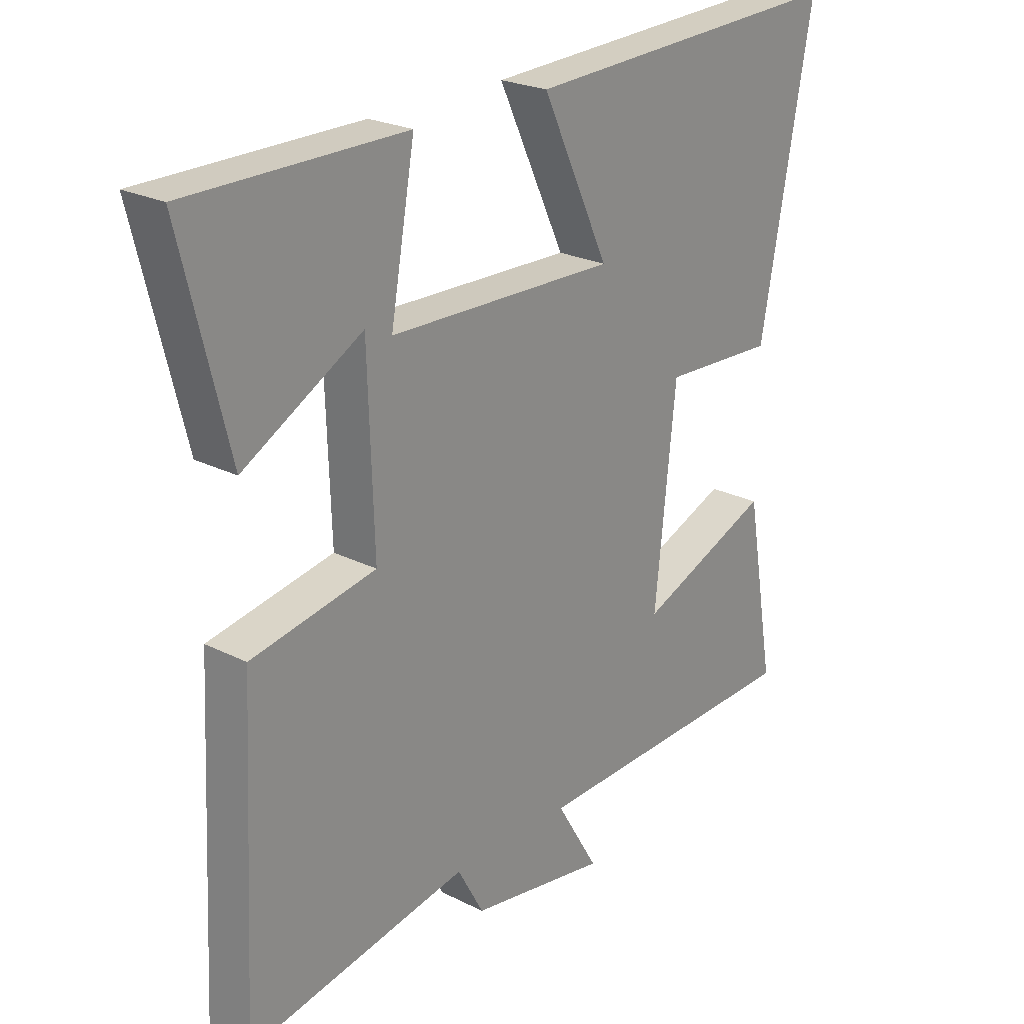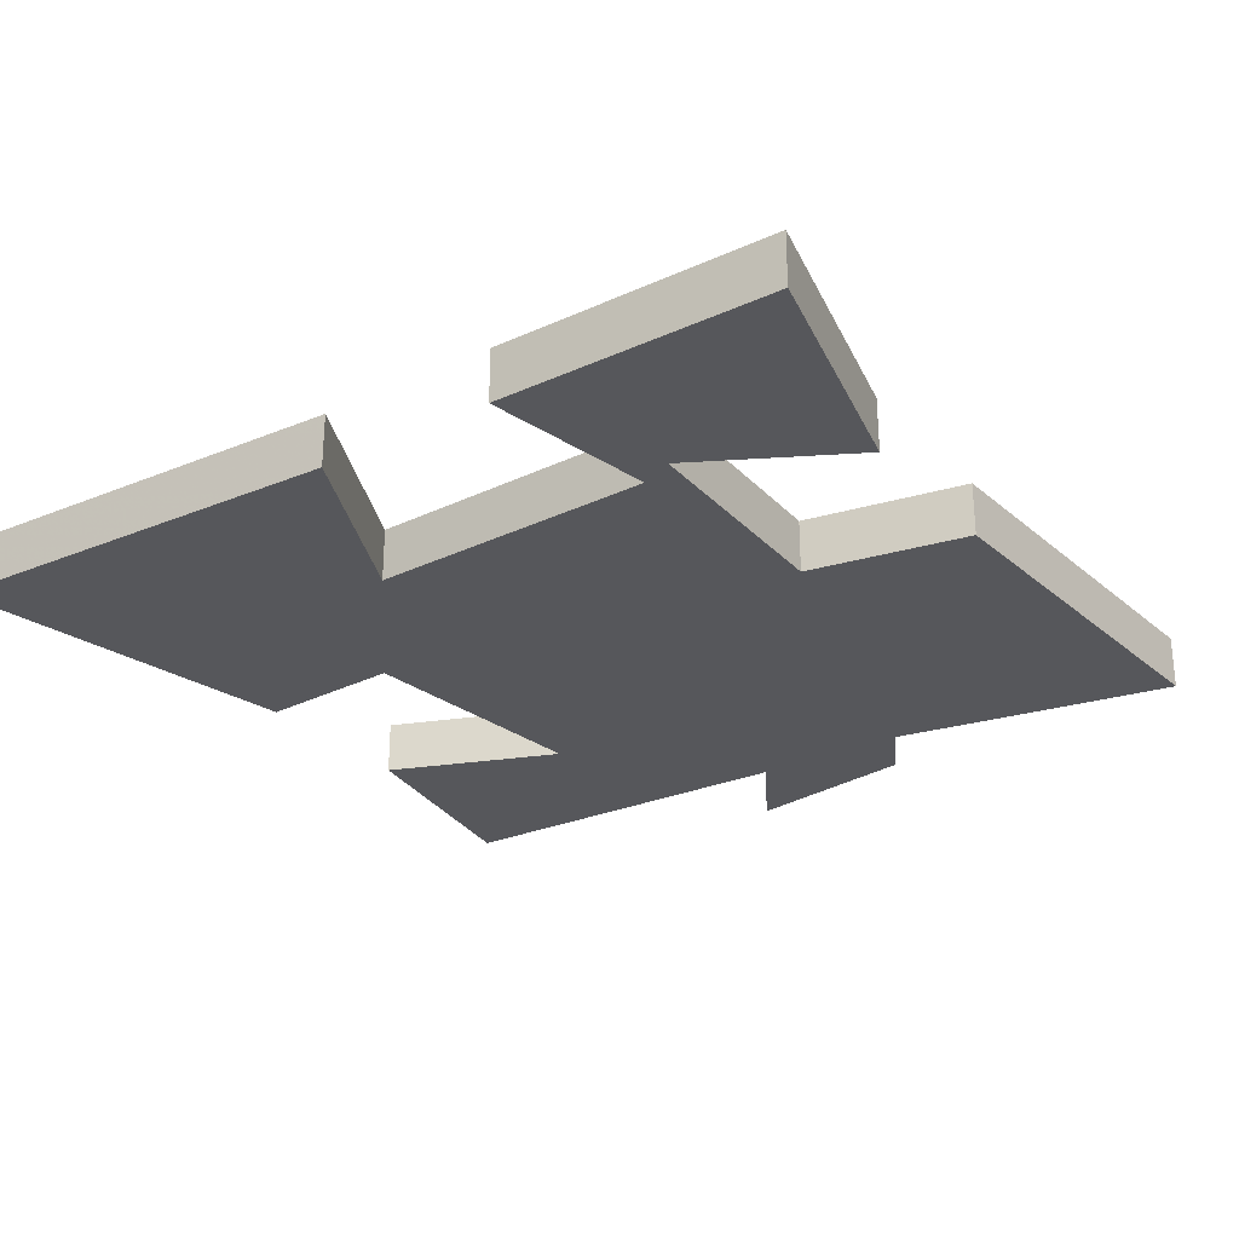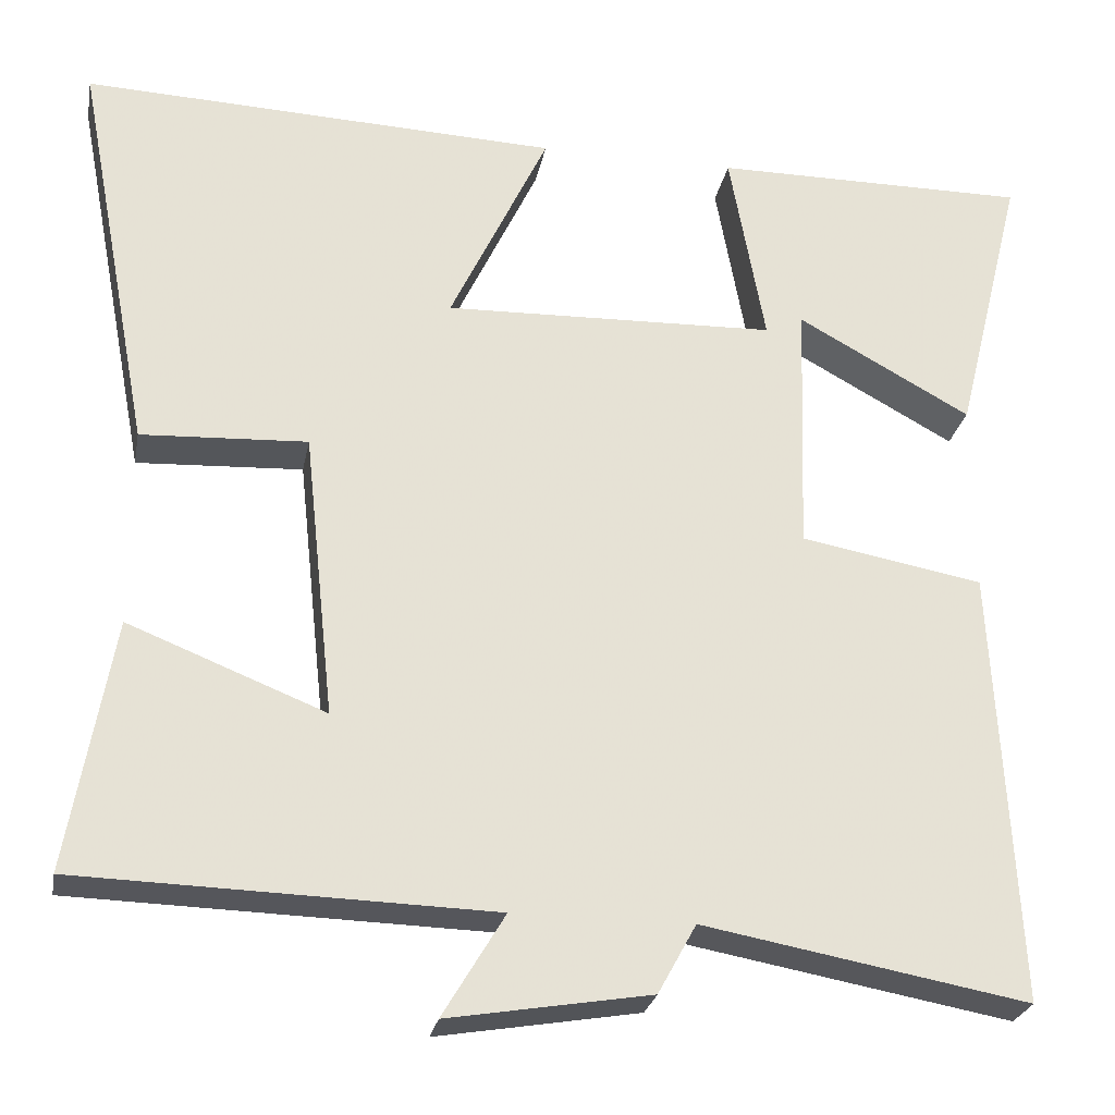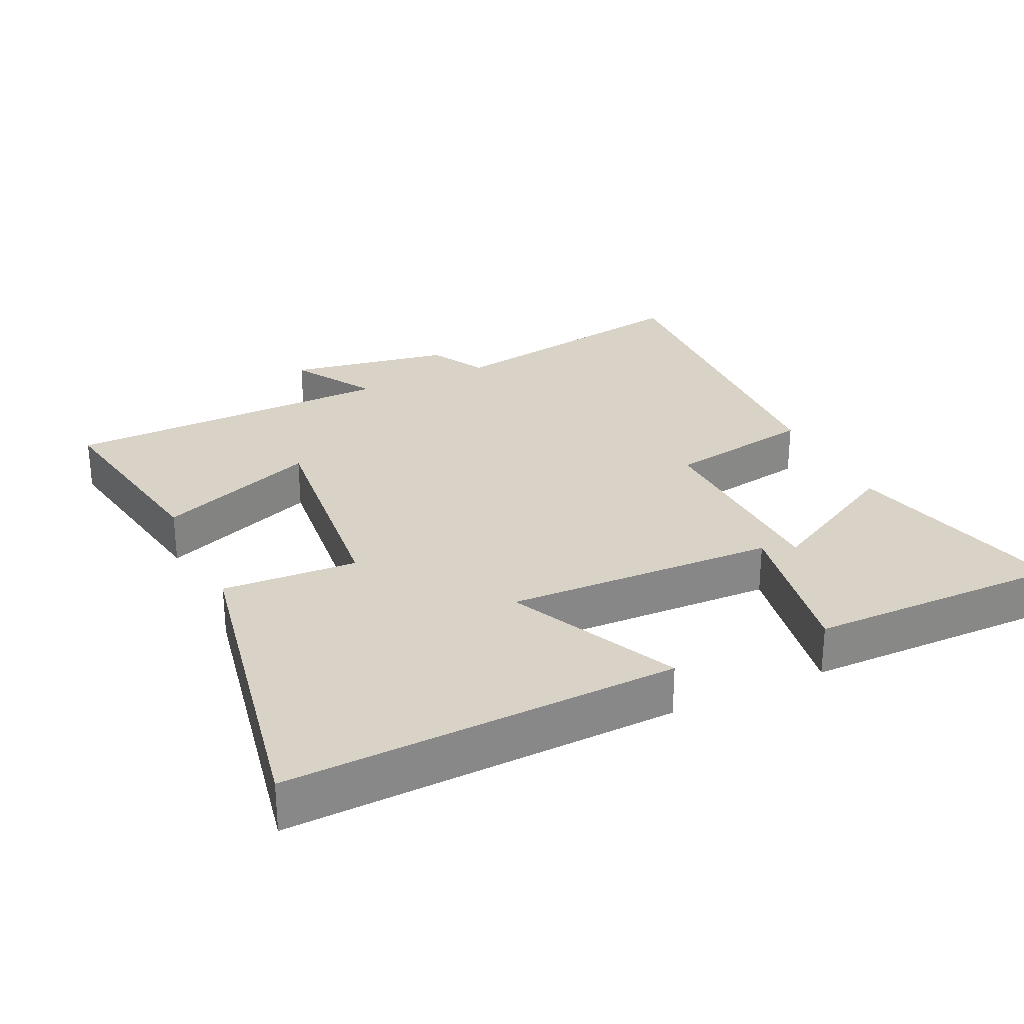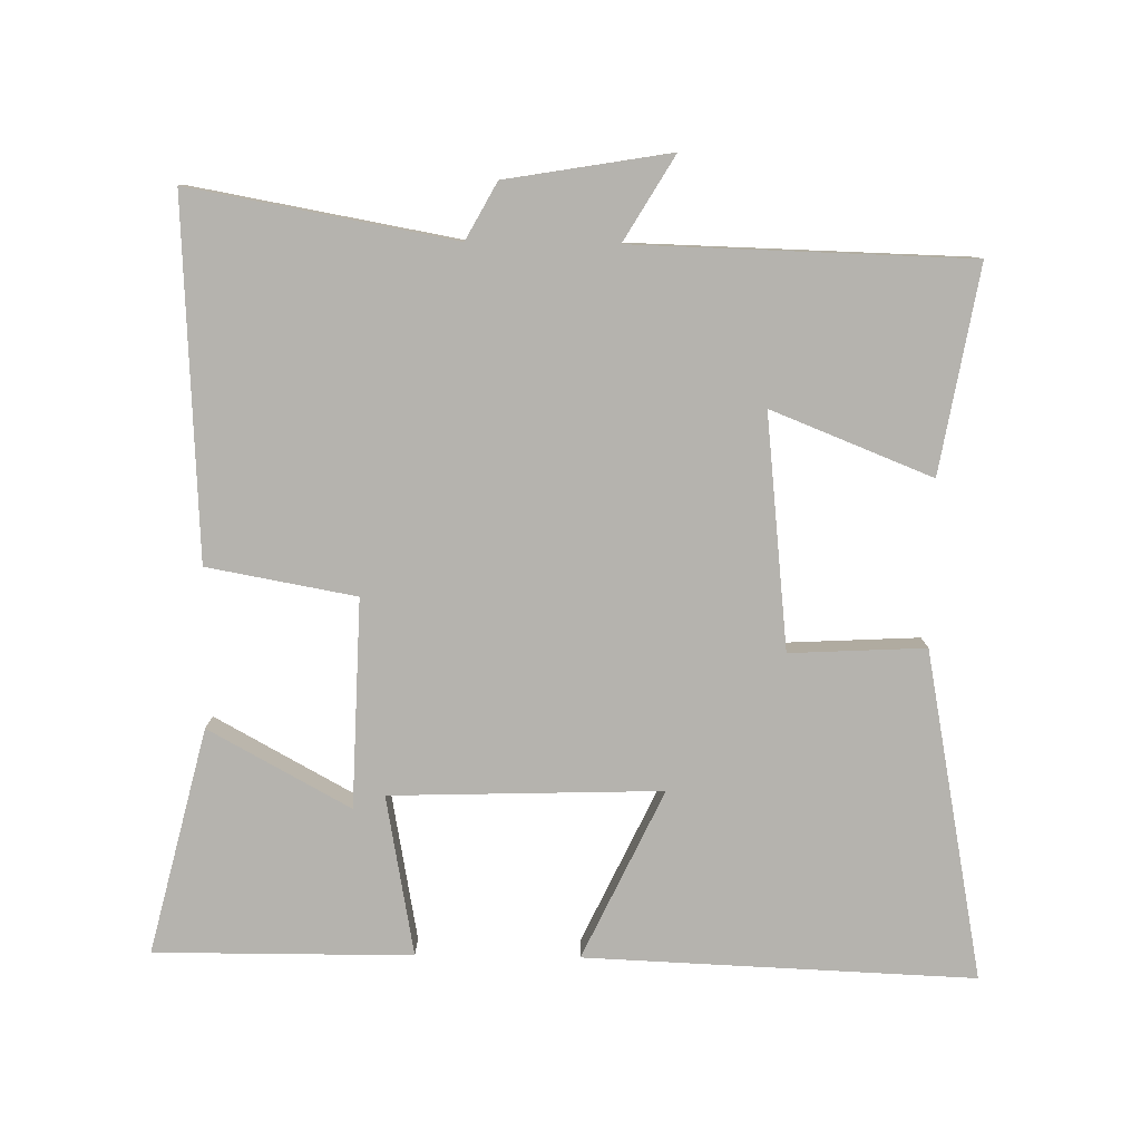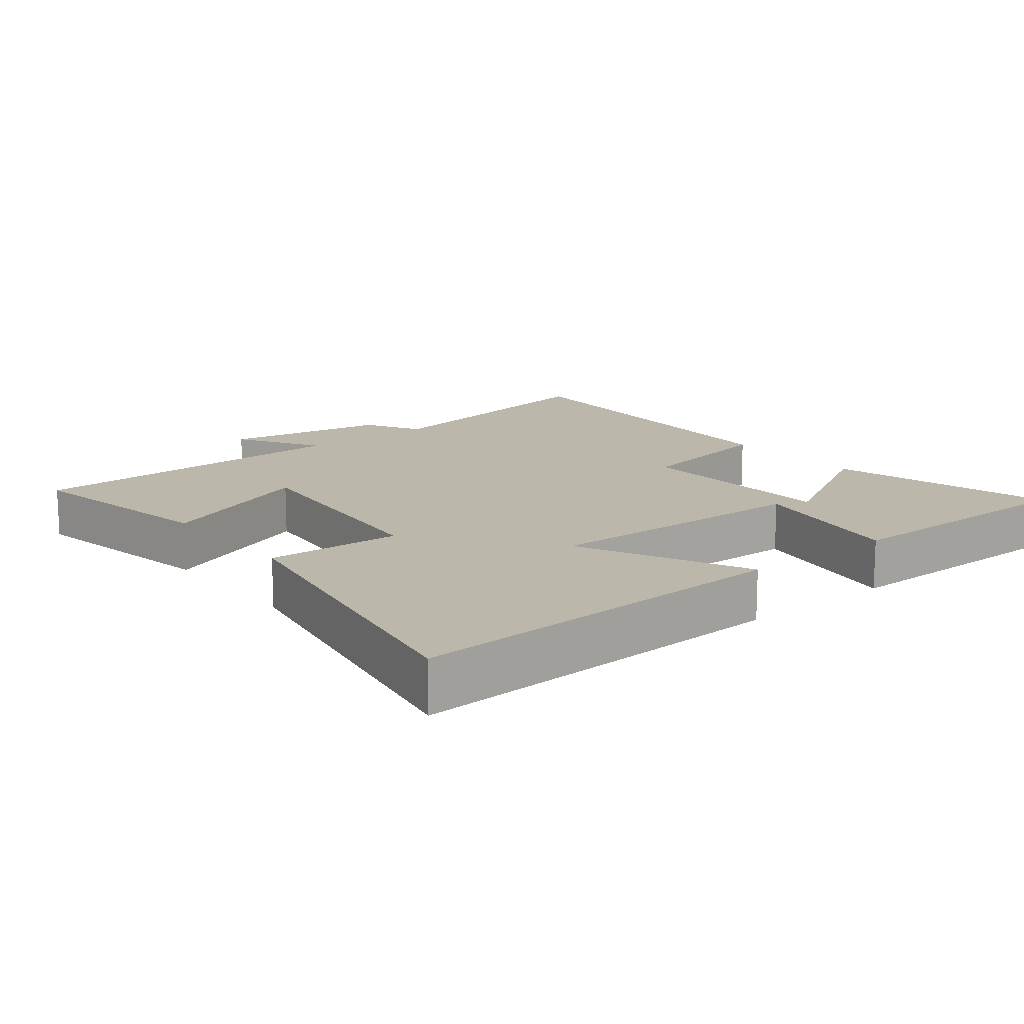
<metadata>
{"format":"obj","ext":"obj","renderer":"f3d","projection":"perspective","resolution":1024,"background":"white","views":[{"elev":23.8,"azim":130.1,"up":"+Z"},{"elev":-27.2,"azim":34.8,"up":"+Y"},{"elev":-26.0,"azim":-10.6,"up":"+Z"},{"elev":27.9,"azim":-25.2,"up":"+Y"},{"elev":-79.9,"azim":179.2,"up":"+Y"},{"elev":14.5,"azim":-38.8,"up":"+Y"}]}
</metadata>
<code>
v -0.552 0.07 -0.487
v -0.5 0.07 -0.19
v -0.268 0.07 -0.282
v -0.304 0.07 0.056
v -0.5 0.07 0.046
v -0.59 0.07 0.523
v -0.026 0.07 0.5
v -0.142 0.07 0.255
v 0.25 0.07 0.267
v 0.208 0.07 0.5
v 0.581 0.07 0.501
v 0.5 0.07 0.174
v 0.295 0.07 0.287
v 0.285 0.07 -0.015
v 0.5 0.07 -0.054
v 0.526 0.07 -0.569
v 0.144 0.07 -0.5
v 0.099 0.07 -0.582
v -0.139 0.07 -0.622
v -0.066 0.07 -0.5
v -0.552 0 -0.487
v -0.5 0 -0.19
v -0.268 0 -0.282
v -0.304 0 0.056
v -0.5 0 0.046
v -0.59 0 0.523
v -0.026 0 0.5
v -0.142 0 0.255
v 0.25 0 0.267
v 0.208 0 0.5
v 0.581 0 0.501
v 0.5 0 0.174
v 0.295 0 0.287
v 0.285 0 -0.015
v 0.5 0 -0.054
v 0.526 0 -0.569
v 0.144 0 -0.5
v 0.099 0 -0.582
v -0.139 0 -0.622
v -0.066 0 -0.5
f 17 18 19 20
f 1 2 3
f 20 1 3
f 17 20 3
f 17 3 4
f 16 17 4
f 15 16 4
f 14 15 4
f 10 11 12 13
f 9 10 13
f 9 13 14
f 8 9 14 4
f 6 7 8
f 5 6 8
f 4 5 8
f 40 39 38 37
f 23 22 21
f 23 21 40
f 23 40 37
f 24 23 37
f 24 37 36
f 24 36 35
f 24 35 34
f 33 32 31 30
f 33 30 29
f 34 33 29
f 24 34 29 28
f 28 27 26
f 28 26 25
f 28 25 24
f 1 21 22 2
f 2 22 23 3
f 3 23 24 4
f 4 24 25 5
f 5 25 26 6
f 6 26 27 7
f 7 27 28 8
f 8 28 29 9
f 9 29 30 10
f 10 30 31 11
f 11 31 32 12
f 12 32 33 13
f 13 33 34 14
f 14 34 35 15
f 15 35 36 16
f 16 36 37 17
f 17 37 38 18
f 18 38 39 19
f 19 39 40 20
f 20 40 21 1

</code>
